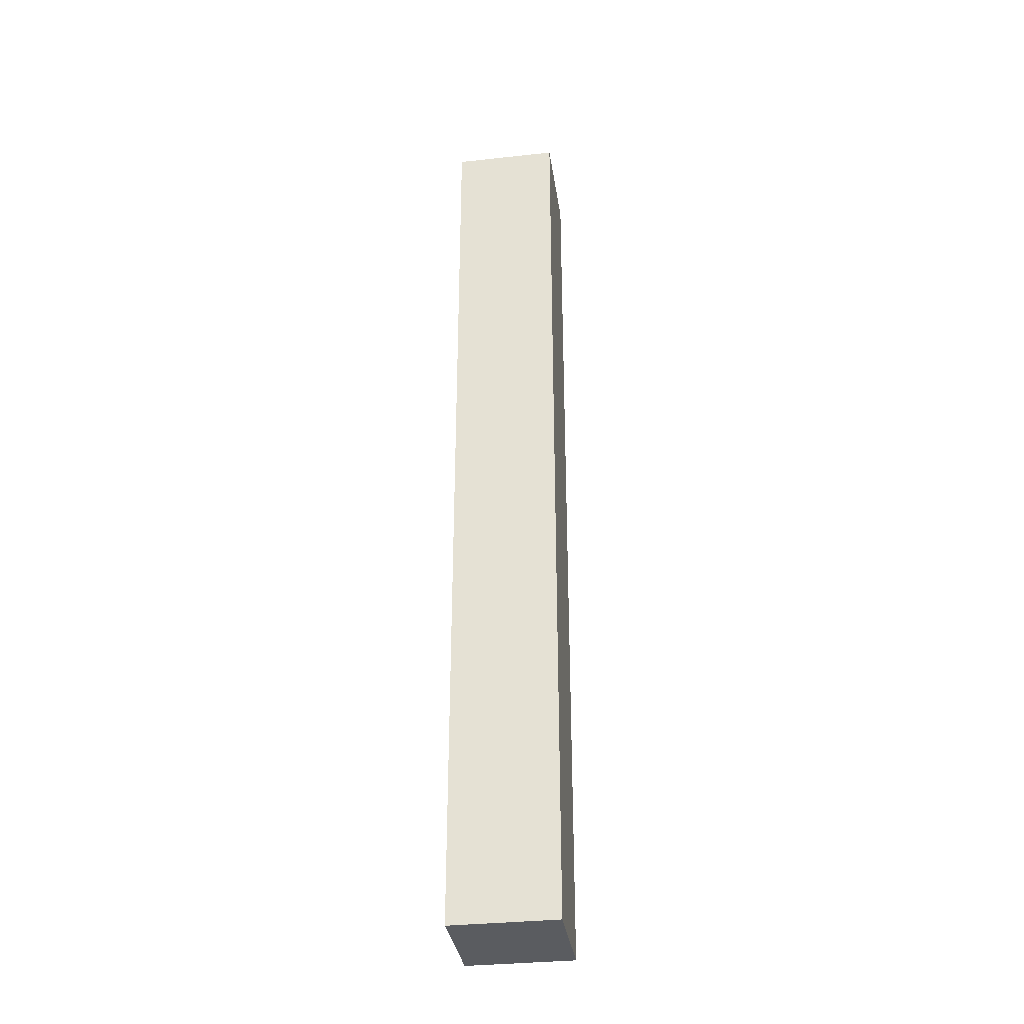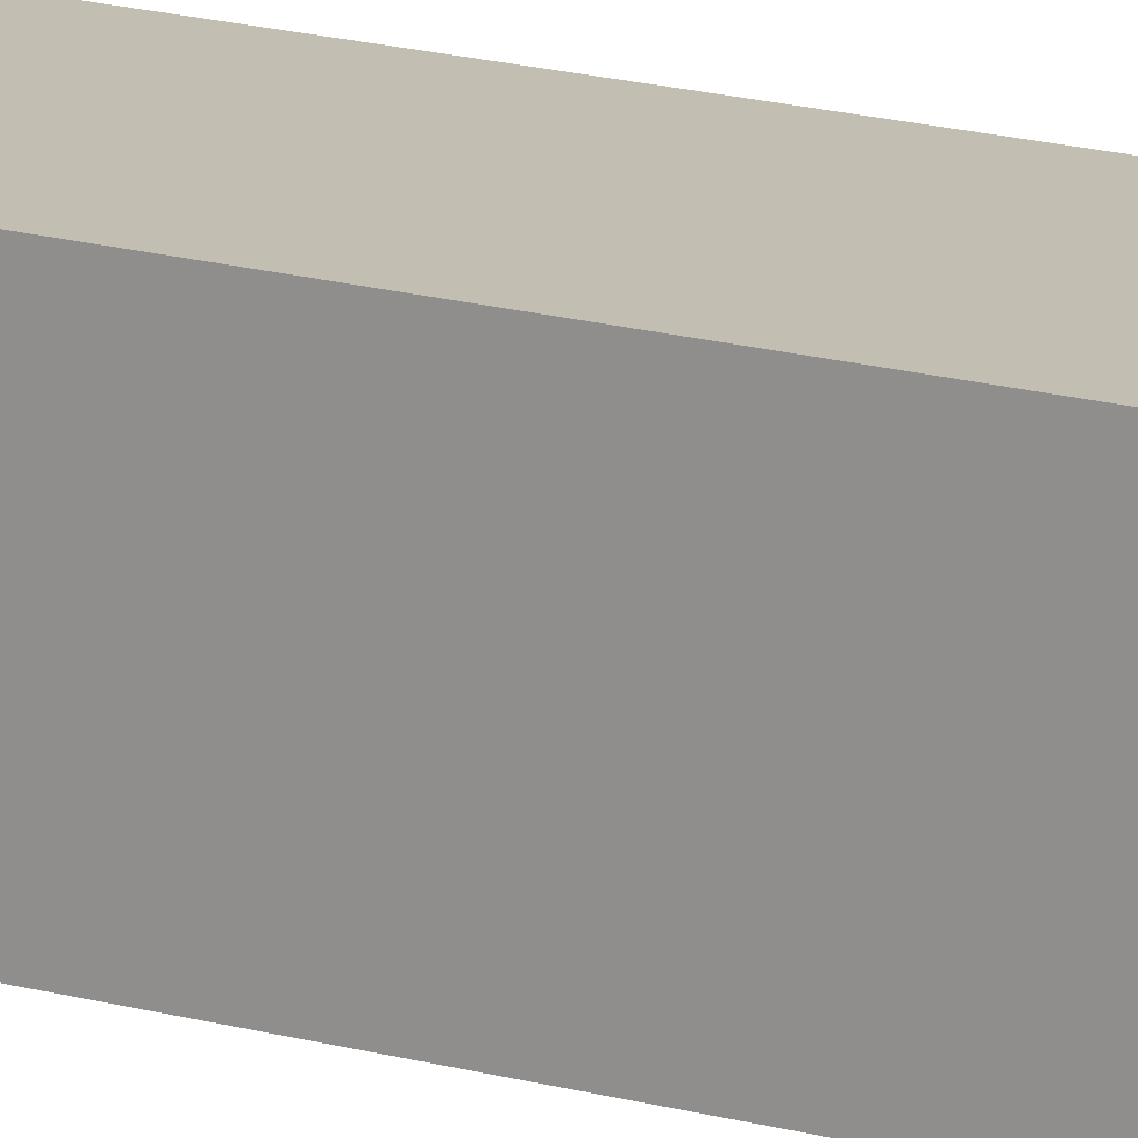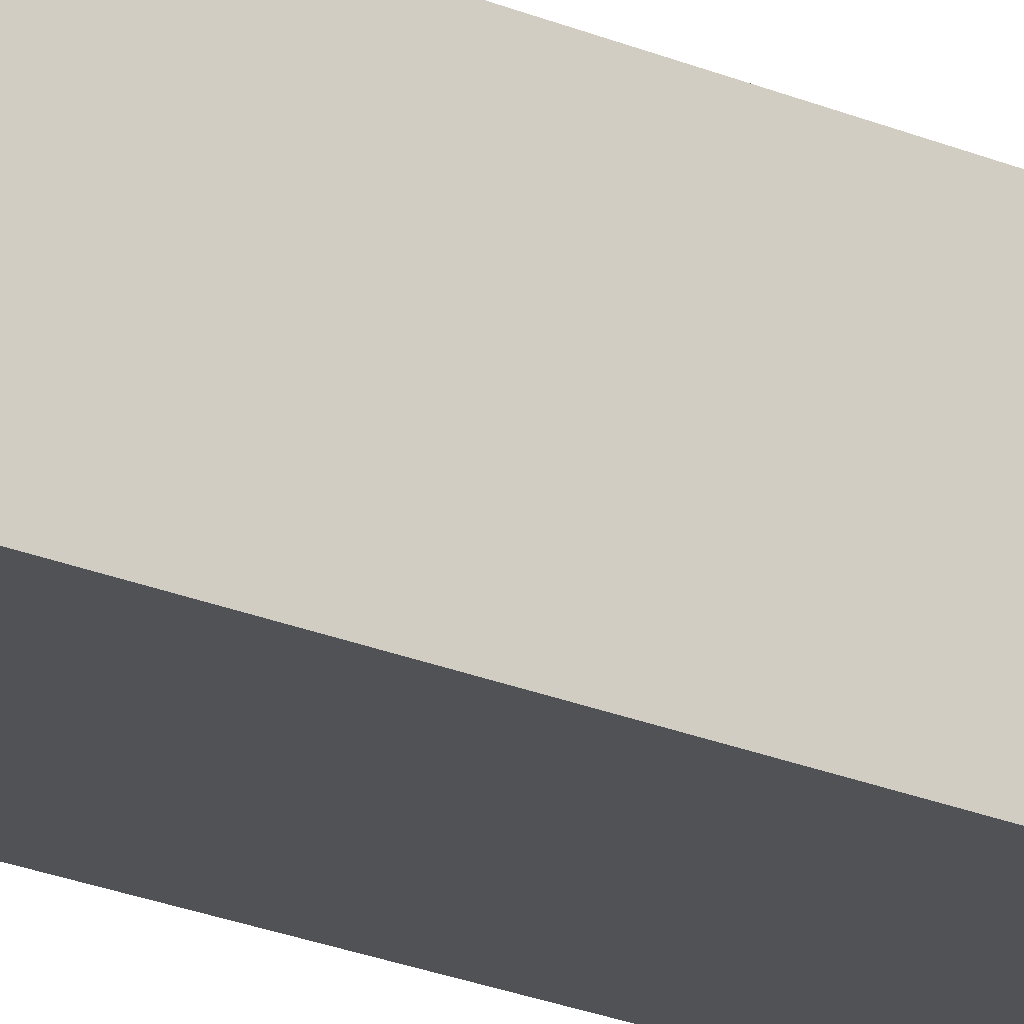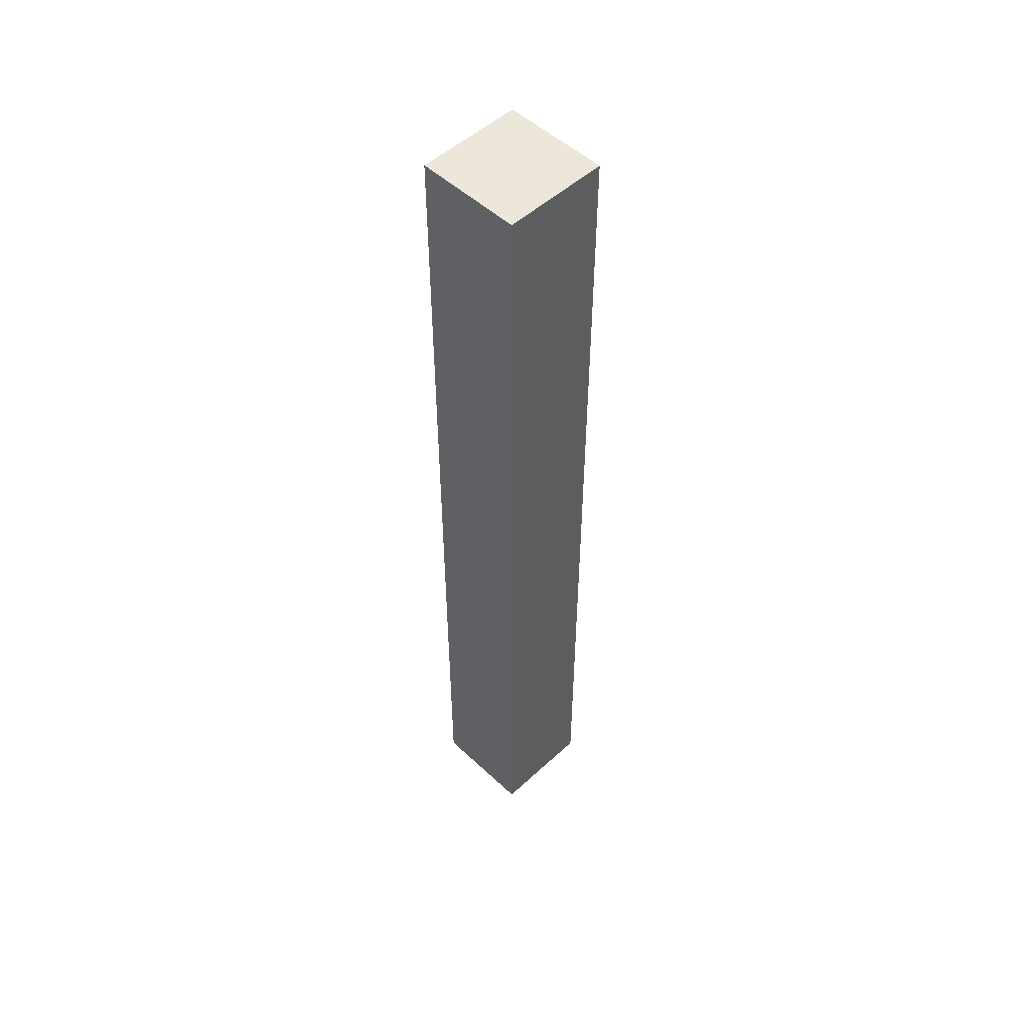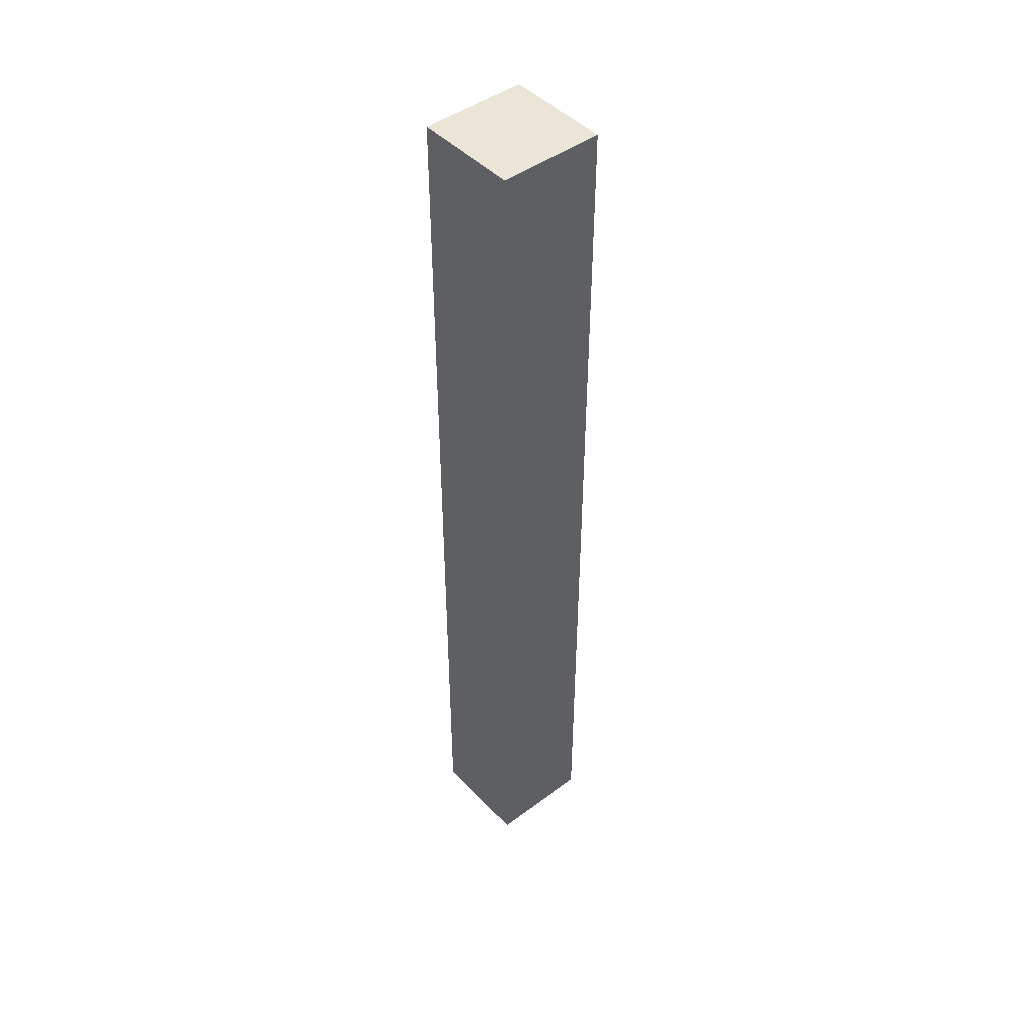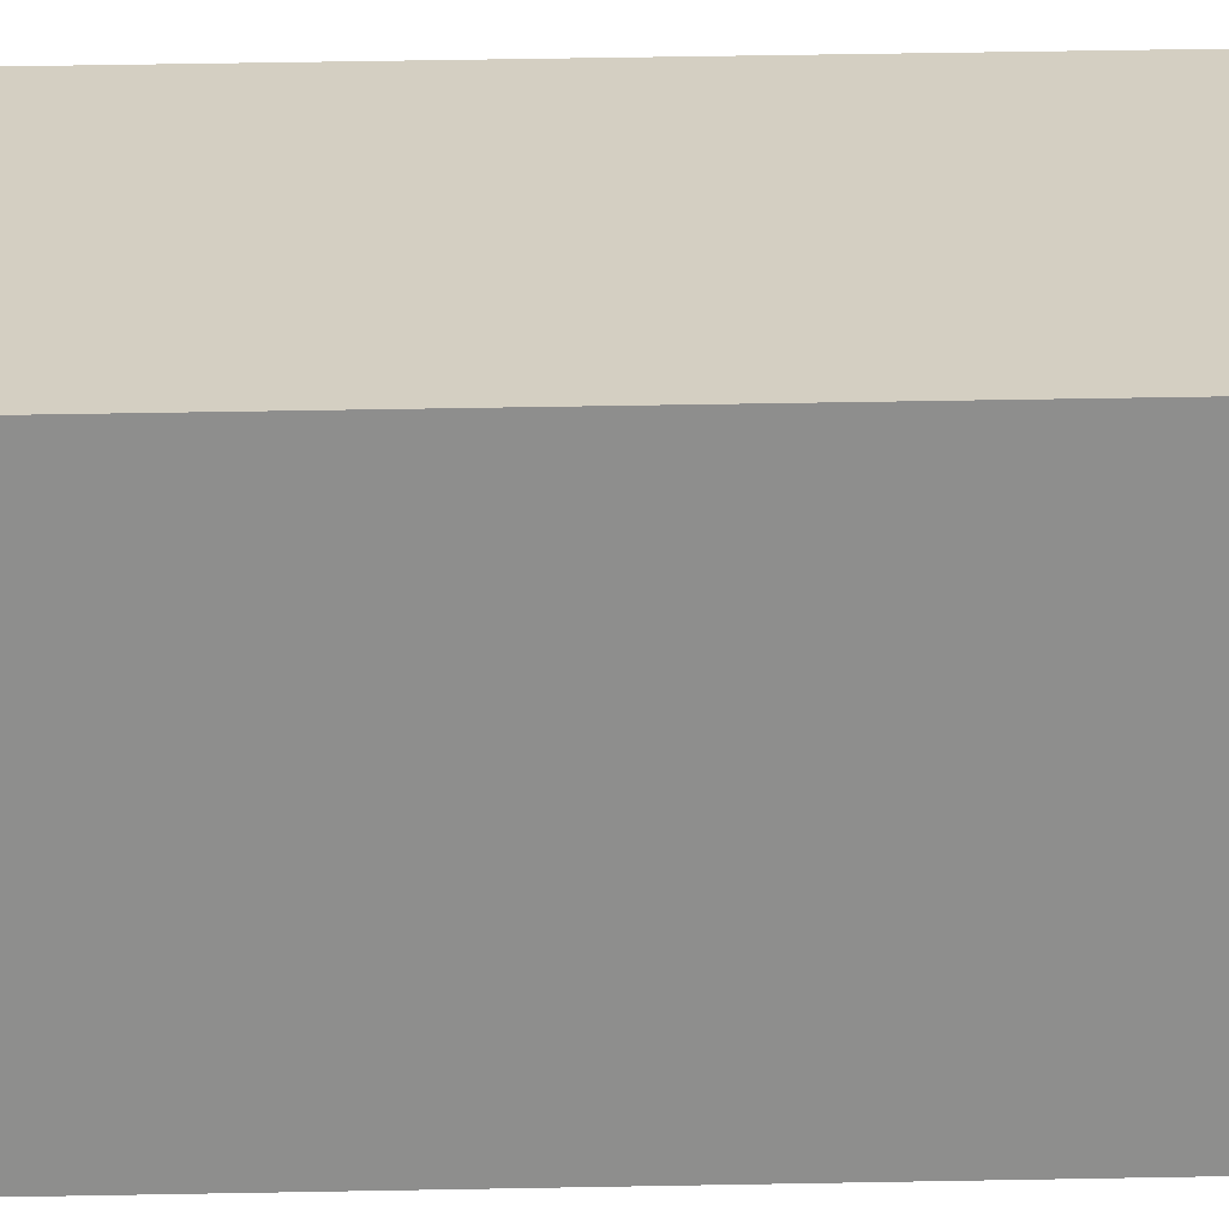
<metadata>
{"format":"obj","ext":"obj","renderer":"f3d","projection":"perspective","resolution":1024,"background":"white","views":[{"elev":-34.0,"azim":-81.6,"up":"+Z"},{"elev":17.3,"azim":119.2,"up":"+Y"},{"elev":-21.3,"azim":52.0,"up":"+Y"},{"elev":51.6,"azim":-134.8,"up":"+Z"},{"elev":45.7,"azim":49.7,"up":"+Z"},{"elev":25.4,"azim":-92.1,"up":"+Y"}]}
</metadata>
<code>
o Decoration - Table - Knife
v -10.4 0 33.3
v -10.4 0 33
v -10.4 0 32.4
v -10.4 0.1 33.3
v -10.4 0.1 33
v -10.4 0.1 32.4
v -10.3 0 33.3
v -10.3 0 33
v -10.3 0 32.4
v -10.3 0.1 33.3
v -10.3 0.1 33
v -10.3 0.1 32.4
v -10.4 0 33.3
v -10.4 0.1 33.3
v -10.3 0 33.3
v -10.3 0.1 33.3
v -10.4 0 32.4
v -10.4 0.1 32.4
v -10.3 0 32.4
v -10.3 0.1 32.4
v -10.4 0 33.3
v -10.3 0 33.3
v -10.4 0 33
v -10.3 0 33
v -10.4 0 32.4
v -10.3 0 32.4
v -10.4 0.1 33.3
v -10.3 0.1 33.3
v -10.4 0.1 33
v -10.3 0.1 33
v -10.4 0.1 32.4
v -10.3 0.1 32.4
f 4 2 1
f 5 3 2
f 5 2 4
f 6 3 5
f 7 8 10
f 8 9 11
f 10 8 11
f 11 9 12
f 15 14 13
f 16 14 15
f 17 18 19
f 19 18 20
f 23 22 21
f 24 22 23
f 25 24 23
f 26 24 25
f 27 28 29
f 29 28 30
f 29 30 31
f 31 30 32

</code>
